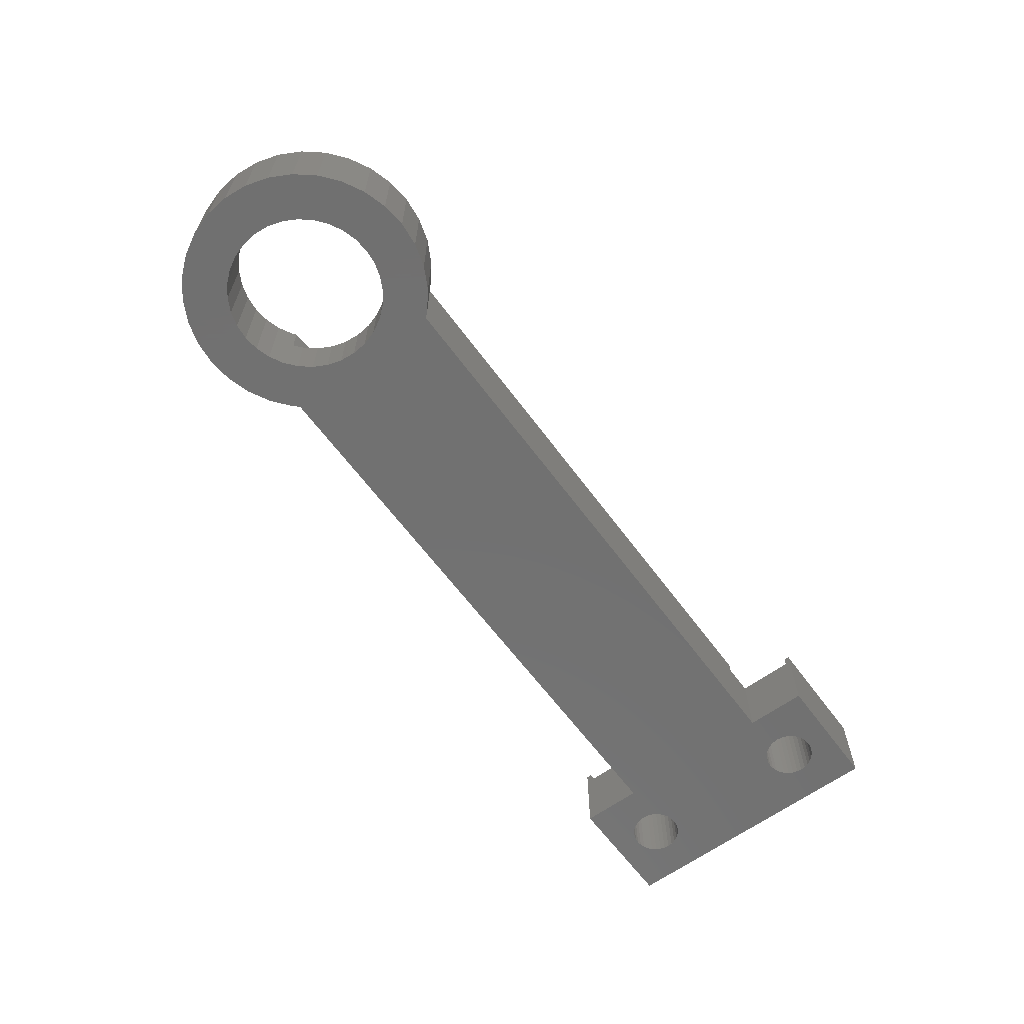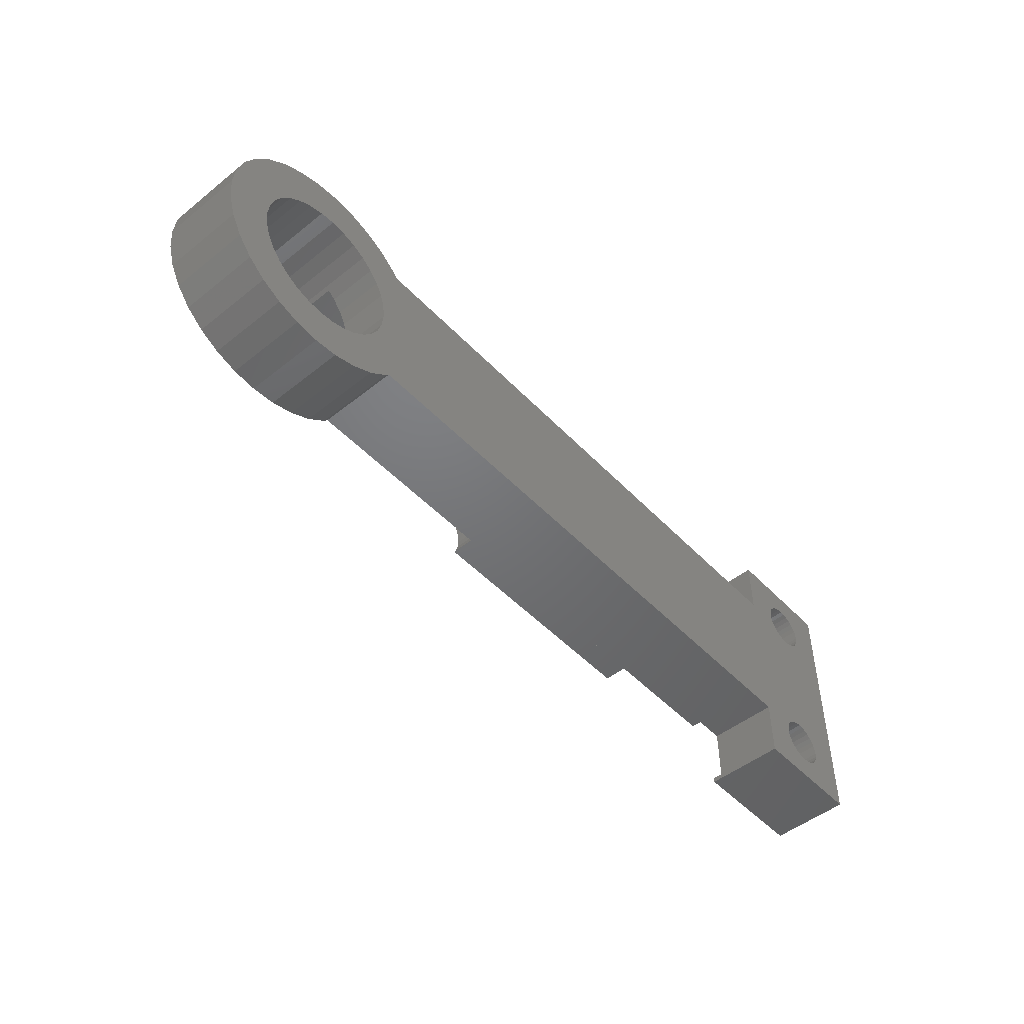
<metadata>
{"format":"stl","ext":"stl","renderer":"f3d","projection":"perspective","resolution":1024,"background":"white","views":[{"elev":-63.0,"azim":126.4,"up":"+Z"},{"elev":-49.5,"azim":131.4,"up":"+Y"}]}
</metadata>
<code>
# stl→obj: 408 verts, 824 faces
v 6 -30 2
v 5.885 -28.83 -2
v 5.885 -28.83 2
v 6 -30 -2
v 1.171 -24.12 -2
v 0 -24 2
v 1.171 -24.12 2
v 0 -24 -2
v -1.171 -35.88 -2
v 0 -36 2
v -1.171 -35.88 2
v 0 -36 -2
v 4.989 -26.67 2
v 4.243 -25.76 -2
v 4.243 -25.76 2
v 4.989 -26.67 -2
v -3.333 -25.01 -2
v -4.243 -25.76 2
v -3.333 -25.01 2
v -4.243 -25.76 -2
v -1.171 -24.12 -2
v -2.296 -24.46 2
v -1.171 -24.12 2
v -2.296 -24.46 -2
v 3.333 -34.99 -2
v 4.243 -34.24 2
v 3.333 -34.99 2
v 4.243 -34.24 -2
v -4.243 -34.24 -2
v -4.442 -34 2
v -4.442 -34 -2
v -4.243 -34.24 2
v 5.543 -27.7 2
v 5.543 -27.7 -2
v 3.333 -25.01 -2
v 2.296 -24.46 2
v 3.333 -25.01 2
v 2.296 -24.46 -2
v -4.442 -26 -2
v -4.442 -26 2
v -34 -23 2
v -36.5 -23.25 2
v -34 -23.25 2
v -36.56 -23.29 2
v -36.5 -23.31 2
v -37 -23.25 2
v -40 -37 2
v -39.21 -34.06 2
v -40 -23 2
v -39.21 -25.06 2
v -39.25 -25.5 2
v -39.08 -24.64 2
v -38.87 -24.25 2
v -38.59 -23.91 2
v -38.25 -23.63 2
v -37.86 -23.42 2
v -37.44 -23.29 2
v -36.56 -27.71 2
v -36.5 -27.75 2
v -36.5 -27.69 2
v -37 -27.75 2
v -36.5 -32.25 2
v -36.56 -32.29 2
v -36.5 -32.31 2
v -37 -32.25 2
v -37.44 -27.71 2
v -37.44 -32.29 2
v -37.86 -27.58 2
v -37.86 -32.42 2
v -38.25 -27.37 2
v -38.25 -32.63 2
v -38.59 -27.09 2
v -38.59 -32.91 2
v -38.87 -26.75 2
v -38.87 -33.25 2
v -39.08 -26.36 2
v -39.08 -33.64 2
v -39.21 -25.94 2
v -32.5 -32.25 2
v -32.5 -27.75 2
v -36.5 -36.69 2
v -36.56 -36.71 2
v -36.5 -36.75 2
v -34 -37 2
v -34 -36.75 2
v -37 -36.75 2
v -37.44 -36.71 2
v -37.86 -36.58 2
v -38.25 -36.37 2
v -38.59 -36.09 2
v -38.87 -35.75 2
v -39.08 -35.36 2
v -39.21 -34.94 2
v -39.25 -34.5 2
v 3.8 -30 2
v 3.727 -29.26 2
v 5.885 -31.17 2
v 3.511 -28.55 2
v 3.727 -30.74 2
v 3.16 -27.89 2
v 5.543 -32.3 2
v 3.511 -31.45 2
v 2.687 -27.31 2
v 2.111 -26.84 2
v 1.454 -26.49 2
v 0.7413 -26.27 2
v 0 -26.2 2
v -0.7413 -26.27 2
v -1.454 -26.49 2
v -2.111 -26.84 2
v -2.29 -26.99 2
v -14.7 -28 2
v -32.5 -26 2
v -16.36 -28.89 2
v -29 -29 2
v -16.42 -29 2
v -16.11 -28.59 2
v -15.81 -28.34 2
v -15.47 -28.15 2
v -15.09 -28.04 2
v 4.989 -33.33 2
v 3.16 -32.11 2
v 2.687 -32.69 2
v 2.111 -33.16 2
v 2.296 -35.54 2
v 1.454 -33.51 2
v 1.171 -35.88 2
v 0.7413 -33.73 2
v 0 -33.8 2
v -0.7413 -33.73 2
v -1.454 -33.51 2
v -2.296 -35.54 2
v -2.111 -33.16 2
v -3.333 -34.99 2
v -2.29 -33.01 2
v -14.7 -32 2
v -32.5 -34 2
v -15.09 -31.96 2
v -29 -31 2
v -16.36 -31.11 2
v -16.42 -31 2
v -16.11 -31.41 2
v -15.81 -31.66 2
v -15.47 -31.85 2
v 5.885 -31.17 -2
v 1.171 -35.88 -2
v 2.296 -35.54 -2
v -3.333 -34.99 -2
v -2.296 -35.54 -2
v -35.96 -33.81 -2
v -34 -34 -2
v -35.85 -34.02 -2
v -34 -26 -2
v -35.77 -25.74 -2
v -35.75 -25.5 -2
v -36.12 -33.62 -2
v -35.85 -25.98 -2
v -36.31 -33.46 -2
v -35.96 -26.19 -2
v -36.12 -26.38 -2
v -36.31 -26.54 -2
v -36.52 -33.35 -2
v -36.52 -26.65 -2
v -36.76 -33.27 -2
v -36.76 -26.73 -2
v -37 -33.25 -2
v -37 -26.75 -2
v -37.24 -33.27 -2
v -37.24 -26.73 -2
v -37.48 -33.35 -2
v -37.48 -26.65 -2
v -37.69 -33.46 -2
v -37.69 -26.54 -2
v -37.88 -33.62 -2
v -37.88 -26.38 -2
v -38.04 -33.81 -2
v -38.04 -26.19 -2
v -38.15 -34.02 -2
v -38.15 -25.98 -2
v -40 -37 -2
v -38.23 -34.26 -2
v -38.25 -34.5 -2
v -40 -23 -2
v -35.85 -34.98 -2
v -34 -37 -2
v -35.77 -34.26 -2
v -35.75 -34.5 -2
v -35.77 -34.74 -2
v -35.96 -35.19 -2
v -36.12 -35.38 -2
v -36.31 -35.54 -2
v -36.52 -35.65 -2
v -36.76 -35.73 -2
v -37 -35.75 -2
v -37.24 -35.73 -2
v -38.23 -25.74 -2
v -38.23 -34.74 -2
v -38.15 -34.98 -2
v -38.04 -35.19 -2
v -37.88 -35.38 -2
v -37.69 -35.54 -2
v -37.48 -35.65 -2
v -35.77 -25.26 -2
v -35.85 -25.02 -2
v -34 -23 -2
v -35.96 -24.81 -2
v -36.12 -24.62 -2
v -36.31 -24.46 -2
v -36.52 -24.35 -2
v -36.76 -24.27 -2
v -37 -24.25 -2
v -37.24 -24.27 -2
v -37.48 -24.35 -2
v -38.25 -25.5 -2
v -37.69 -24.46 -2
v -37.88 -24.62 -2
v -38.04 -24.81 -2
v -38.15 -25.02 -2
v -38.23 -25.26 -2
v 3.8 -30 -2
v 3.727 -30.74 -2
v 5.543 -32.3 -2
v 3.511 -31.45 -2
v 4.989 -33.33 -2
v 3.727 -29.26 -2
v 3.16 -32.11 -2
v 3.511 -28.55 -2
v 2.687 -32.69 -2
v 2.111 -33.16 -2
v 1.454 -33.51 -2
v 0.7413 -33.73 -2
v 0 -33.8 -2
v -0.7413 -33.73 -2
v -1.454 -33.51 -2
v -2.111 -33.16 -2
v -2.687 -32.69 -2
v -3.16 -32.11 -2
v -3.511 -31.45 -2
v -3.727 -30.74 -2
v 3.16 -27.89 -2
v 2.687 -27.31 -2
v 2.111 -26.84 -2
v 1.454 -26.49 -2
v 0.7413 -26.27 -2
v 0 -26.2 -2
v -0.7413 -26.27 -2
v -1.454 -26.49 -2
v -2.111 -26.84 -2
v -2.687 -27.31 -2
v -3.16 -27.89 -2
v -3.511 -28.55 -2
v -3.727 -29.26 -2
v -3.8 -30 -2
v -32.5 -26 1.5
v -34 -26 1.5
v -34 -34 1.5
v -32.5 -34 1.5
v -29 -29 5
v -29 -31 5
v -16.66 -29.61 5
v -16.7 -30 5
v -16.55 -29.23 5
v -16.42 -29 5
v -16.66 -30.39 5
v -16.55 -30.77 5
v -16.42 -31 5
v -34 -36.75 1.5
v -34 -23.25 1.5
v -3.8 -30 0.5
v -3.727 -29.26 0.5
v -3.511 -28.55 0.5
v -3.16 -27.89 0.5
v -2.687 -27.31 0.5
v -2.29 -26.99 0.5
v -2.29 -33.01 0.5
v -2.687 -32.69 0.5
v -3.16 -32.11 0.5
v -3.511 -31.45 0.5
v -3.727 -30.74 0.5
v -15.09 -28.04 0.5
v -14.7 -28 0.5
v -14.7 -32 0.5
v -15.09 -31.96 0.5
v -16.11 -28.59 0.5
v -15.81 -28.34 0.5
v -15.47 -28.15 0.5
v -16.7 -30 0.5
v -16.66 -30.39 0.5
v -15.81 -31.66 0.5
v -16.11 -31.41 0.5
v -15.47 -31.85 0.5
v -16.36 -31.11 0.5
v -16.55 -30.77 0.5
v -16.36 -28.89 0.5
v -16.55 -29.23 0.5
v -16.66 -29.61 0.5
v -35.77 -34.26 1.5
v -35.75 -34.5 1.5
v -38.25 -34.5 1.5
v -38.23 -34.26 1.5
v -37 -33.25 1.5
v -37.24 -33.27 1.5
v -37.24 -35.73 1.5
v -37 -35.75 1.5
v -36.12 -33.62 1.5
v -36.31 -33.46 1.5
v -37.69 -33.46 1.5
v -37.88 -33.62 1.5
v -37.48 -33.35 1.5
v -35.96 -33.81 1.5
v -35.85 -34.02 1.5
v -36.52 -33.35 1.5
v -36.76 -33.27 1.5
v -38.15 -34.02 1.5
v -38.04 -33.81 1.5
v -36.76 -35.73 1.5
v -36.52 -35.65 1.5
v -36.31 -35.54 1.5
v -37.88 -35.38 1.5
v -37.69 -35.54 1.5
v -37.48 -35.65 1.5
v -38.04 -35.19 1.5
v -38.15 -34.98 1.5
v -38.23 -34.74 1.5
v -35.77 -34.74 1.5
v -36.12 -35.38 1.5
v -35.85 -34.98 1.5
v -35.96 -35.19 1.5
v -35.77 -25.26 1.5
v -35.75 -25.5 1.5
v -38.25 -25.5 1.5
v -38.23 -25.26 1.5
v -36.76 -24.27 1.5
v -37 -24.25 1.5
v -37 -26.75 1.5
v -36.76 -26.73 1.5
v -36.12 -24.62 1.5
v -35.96 -24.81 1.5
v -35.85 -25.02 1.5
v -37.69 -24.46 1.5
v -37.88 -24.62 1.5
v -37.24 -24.27 1.5
v -37.48 -24.35 1.5
v -35.85 -25.98 1.5
v -35.96 -26.19 1.5
v -36.31 -24.46 1.5
v -36.52 -24.35 1.5
v -38.15 -25.02 1.5
v -38.04 -24.81 1.5
v -35.77 -25.74 1.5
v -36.52 -26.65 1.5
v -36.31 -26.54 1.5
v -36.12 -26.38 1.5
v -38.04 -26.19 1.5
v -38.15 -25.98 1.5
v -38.23 -25.74 1.5
v -37.48 -26.65 1.5
v -37.24 -26.73 1.5
v -37.88 -26.38 1.5
v -37.69 -26.54 1.5
v -39.08 -33.64 1.5
v -39.21 -34.06 1.5
v -37.44 -36.71 1.5
v -37.86 -36.58 1.5
v -37.86 -32.42 1.5
v -37.44 -32.29 1.5
v -38.87 -33.25 1.5
v -36.56 -32.29 1.5
v -36.5 -32.31 1.5
v -37 -32.25 1.5
v -39.25 -34.5 1.5
v -38.59 -32.91 1.5
v -38.25 -32.63 1.5
v -36.56 -36.71 1.5
v -37 -36.75 1.5
v -36.5 -36.69 1.5
v -38.25 -36.37 1.5
v -38.59 -36.09 1.5
v -39.08 -35.36 1.5
v -38.87 -35.75 1.5
v -39.21 -34.94 1.5
v -32.5 -32.25 1.5
v -36.5 -32.25 1.5
v -36.5 -36.75 1.5
v -39.21 -25.06 1.5
v -39.25 -25.5 1.5
v -37 -23.25 1.5
v -36.56 -23.29 1.5
v -36.56 -27.71 1.5
v -37 -27.75 1.5
v -38.59 -23.91 1.5
v -38.25 -23.63 1.5
v -37.86 -23.42 1.5
v -37.44 -23.29 1.5
v -36.5 -23.31 1.5
v -38.87 -24.25 1.5
v -39.08 -24.64 1.5
v -36.5 -27.69 1.5
v -37.44 -27.71 1.5
v -37.86 -27.58 1.5
v -38.25 -27.37 1.5
v -38.59 -27.09 1.5
v -38.87 -26.75 1.5
v -39.08 -26.36 1.5
v -39.21 -25.94 1.5
v -36.5 -23.25 1.5
v -32.5 -27.75 1.5
v -36.5 -27.75 1.5
f 1 2 3
f 2 1 4
f 5 6 7
f 6 5 8
f 9 10 11
f 10 9 12
f 13 14 15
f 14 13 16
f 17 18 19
f 18 17 20
f 21 22 23
f 22 21 24
f 25 26 27
f 26 25 28
f 29 30 31
f 30 29 32
f 33 16 13
f 16 33 34
f 3 34 33
f 34 3 2
f 35 36 37
f 36 35 38
f 38 7 36
f 7 38 5
f 14 37 15
f 37 14 35
f 39 18 20
f 18 39 40
f 41 42 43
f 42 44 45
f 42 46 44
f 41 46 42
f 47 48 49
f 50 49 51
f 52 49 50
f 53 49 52
f 54 49 53
f 55 49 54
f 56 49 55
f 57 49 56
f 46 49 57
f 49 46 41
f 58 59 60
f 61 59 58
f 59 61 62
f 62 63 64
f 65 62 61
f 62 65 63
f 66 65 61
f 66 67 65
f 68 67 66
f 68 69 67
f 70 69 68
f 70 71 69
f 72 71 70
f 72 73 71
f 74 73 72
f 74 75 73
f 76 75 74
f 76 77 75
f 78 77 76
f 78 48 77
f 49 78 51
f 78 49 48
f 59 79 80
f 79 59 62
f 81 82 83
f 83 84 85
f 86 83 82
f 86 84 83
f 86 47 84
f 87 47 86
f 88 47 87
f 89 47 88
f 90 47 89
f 91 47 90
f 92 47 91
f 93 47 92
f 94 47 93
f 48 47 94
f 95 1 3
f 96 3 33
f 1 95 97
f 98 33 13
f 99 97 95
f 100 13 15
f 97 99 101
f 102 101 99
f 3 96 95
f 33 98 96
f 103 15 37
f 13 100 98
f 15 103 100
f 104 37 36
f 37 104 103
f 36 105 104
f 7 105 36
f 7 106 105
f 6 106 7
f 6 107 106
f 6 108 107
f 23 108 6
f 23 109 108
f 22 109 23
f 109 22 110
f 19 110 22
f 110 19 111
f 18 111 19
f 40 111 18
f 40 112 111
f 113 112 40
f 114 115 116
f 117 115 114
f 118 115 117
f 113 118 119
f 113 119 120
f 112 113 120
f 80 115 113
f 118 113 115
f 101 102 121
f 122 121 102
f 121 122 26
f 123 26 122
f 26 123 27
f 124 27 123
f 27 124 125
f 126 125 124
f 126 127 125
f 128 127 126
f 129 127 128
f 129 10 127
f 130 10 129
f 130 11 10
f 131 11 130
f 132 131 133
f 134 133 135
f 131 132 11
f 133 134 132
f 135 32 134
f 135 30 32
f 136 30 135
f 137 136 138
f 139 140 141
f 139 142 140
f 139 143 142
f 137 143 139
f 143 137 144
f 144 137 138
f 115 80 139
f 79 139 80
f 137 139 79
f 136 137 30
f 24 19 22
f 19 24 17
f 8 23 6
f 23 8 21
f 97 4 1
f 4 97 145
f 12 127 10
f 127 12 146
f 147 27 125
f 27 147 25
f 29 134 32
f 134 29 148
f 149 11 132
f 11 149 9
f 150 151 152
f 153 154 155
f 156 151 150
f 153 157 154
f 158 151 156
f 153 159 157
f 151 158 153
f 153 160 159
f 161 153 158
f 153 161 160
f 162 161 158
f 162 163 161
f 164 163 162
f 164 165 163
f 166 165 164
f 166 167 165
f 168 167 166
f 168 169 167
f 170 169 168
f 170 171 169
f 172 171 170
f 172 173 171
f 174 173 172
f 174 175 173
f 176 175 174
f 176 177 175
f 178 177 176
f 178 179 177
f 180 178 181
f 178 180 179
f 180 181 182
f 183 179 180
f 184 151 185
f 186 151 187
f 152 151 186
f 151 188 187
f 151 184 188
f 185 189 184
f 185 190 189
f 185 191 190
f 185 192 191
f 185 193 192
f 185 194 193
f 180 194 185
f 194 180 195
f 179 183 196
f 197 180 182
f 198 180 197
f 199 180 198
f 200 180 199
f 201 180 200
f 202 180 201
f 195 180 202
f 203 153 155
f 204 153 203
f 153 204 205
f 206 205 204
f 207 205 206
f 208 205 207
f 209 205 208
f 210 205 209
f 211 205 210
f 183 211 212
f 183 212 213
f 196 183 214
f 211 183 205
f 215 183 213
f 216 183 215
f 217 183 216
f 218 183 217
f 219 183 218
f 214 183 219
f 220 4 145
f 221 145 222
f 4 220 2
f 223 222 224
f 225 2 220
f 226 224 28
f 2 225 34
f 227 34 225
f 145 221 220
f 222 223 221
f 228 28 25
f 224 226 223
f 28 228 226
f 229 25 147
f 25 229 228
f 147 230 229
f 146 230 147
f 146 231 230
f 12 231 146
f 12 232 231
f 12 233 232
f 9 233 12
f 9 234 233
f 149 234 9
f 234 149 235
f 148 235 149
f 235 148 236
f 29 236 148
f 31 236 29
f 236 31 237
f 237 31 238
f 238 31 239
f 34 227 16
f 240 16 227
f 16 240 14
f 241 14 240
f 14 241 35
f 242 35 241
f 35 242 38
f 243 38 242
f 243 5 38
f 244 5 243
f 245 5 244
f 245 8 5
f 246 8 245
f 246 21 8
f 247 21 246
f 24 247 248
f 247 24 21
f 17 248 249
f 39 249 250
f 248 17 24
f 39 250 251
f 39 251 252
f 39 252 253
f 239 31 253
f 39 253 31
f 249 39 20
f 249 20 17
f 151 39 31
f 39 151 153
f 146 125 127
f 125 146 147
f 26 224 121
f 224 26 28
f 101 145 97
f 145 101 222
f 148 132 134
f 132 148 149
f 121 222 101
f 222 121 224
f 40 254 113
f 39 254 40
f 153 254 39
f 254 153 255
f 256 151 257
f 257 30 137
f 31 257 151
f 257 31 30
f 139 258 115
f 258 139 259
f 260 258 261
f 262 258 260
f 258 262 263
f 259 261 258
f 261 259 264
f 264 259 265
f 265 259 266
f 116 258 263
f 258 116 115
f 139 266 259
f 266 139 141
f 180 49 183
f 49 180 47
f 85 84 267
f 267 151 256
f 267 185 151
f 185 267 84
f 268 41 43
f 41 268 205
f 153 268 255
f 268 153 205
f 180 84 47
f 84 180 185
f 205 49 41
f 49 205 183
f 227 100 240
f 100 227 98
f 240 103 241
f 103 240 100
f 245 106 107
f 106 245 244
f 244 105 106
f 105 244 243
f 248 109 110
f 109 248 247
f 221 95 220
f 95 221 99
f 225 98 227
f 98 225 96
f 242 103 104
f 103 242 241
f 246 107 108
f 107 246 245
f 243 104 105
f 104 243 242
f 269 252 270
f 252 269 253
f 271 250 272
f 250 271 251
f 273 249 274
f 274 110 111
f 274 248 110
f 248 274 249
f 247 108 109
f 108 247 246
f 272 249 273
f 249 272 250
f 220 96 225
f 96 220 95
f 228 124 123
f 124 228 229
f 223 99 221
f 99 223 102
f 133 275 135
f 235 275 133
f 236 275 235
f 275 236 276
f 277 238 278
f 238 277 237
f 270 251 271
f 251 270 252
f 231 129 128
f 129 231 232
f 276 237 277
f 237 276 236
f 230 128 126
f 128 230 231
f 229 126 124
f 126 229 230
f 228 122 226
f 122 228 123
f 226 102 223
f 102 226 122
f 233 131 130
f 131 233 234
f 278 239 279
f 239 278 238
f 279 253 269
f 253 279 239
f 232 130 129
f 130 232 233
f 234 133 131
f 133 234 235
f 280 112 120
f 112 280 281
f 281 111 112
f 111 281 274
f 282 138 136
f 138 282 283
f 284 118 117
f 118 284 285
f 285 119 118
f 119 285 286
f 264 287 261
f 287 264 288
f 275 136 135
f 136 275 282
f 289 142 143
f 142 289 290
f 283 144 138
f 144 283 291
f 142 292 140
f 292 142 290
f 265 288 264
f 288 265 293
f 270 281 269
f 271 281 270
f 272 281 271
f 273 281 272
f 281 273 274
f 282 269 281
f 269 282 279
f 279 282 278
f 278 282 277
f 277 282 276
f 276 282 275
f 280 282 281
f 280 283 282
f 286 283 280
f 286 291 283
f 285 291 286
f 285 289 291
f 284 289 285
f 284 290 289
f 294 290 284
f 294 292 290
f 295 292 294
f 295 293 292
f 296 293 295
f 296 288 293
f 288 296 287
f 286 120 119
f 120 286 280
f 114 284 117
f 284 114 294
f 260 295 262
f 295 260 296
f 291 143 144
f 143 291 289
f 141 265 266
f 265 141 293
f 292 141 140
f 141 292 293
f 261 296 260
f 296 261 287
f 263 262 116
f 116 294 114
f 295 116 262
f 116 295 294
f 187 297 186
f 297 187 298
f 299 181 300
f 181 299 182
f 168 301 302
f 301 168 166
f 194 303 304
f 303 194 195
f 158 305 306
f 305 158 156
f 174 307 308
f 307 174 172
f 170 302 309
f 302 170 168
f 152 310 150
f 310 152 311
f 186 311 152
f 311 186 297
f 150 305 156
f 305 150 310
f 164 312 313
f 312 164 162
f 166 313 301
f 313 166 164
f 162 306 312
f 306 162 158
f 314 176 315
f 176 314 178
f 315 174 308
f 174 315 176
f 300 178 314
f 178 300 181
f 172 309 307
f 309 172 170
f 193 304 316
f 304 193 194
f 191 317 318
f 317 191 192
f 201 319 320
f 319 201 200
f 195 321 303
f 321 195 202
f 322 198 323
f 198 322 199
f 319 199 322
f 199 319 200
f 324 182 299
f 182 324 197
f 188 298 187
f 298 188 325
f 192 316 317
f 316 192 193
f 190 318 326
f 318 190 191
f 189 327 184
f 327 189 328
f 190 328 189
f 328 190 326
f 184 325 188
f 325 184 327
f 202 320 321
f 320 202 201
f 323 197 324
f 197 323 198
f 155 329 203
f 329 155 330
f 331 219 332
f 219 331 214
f 211 333 334
f 333 211 210
f 165 335 336
f 335 165 167
f 206 337 207
f 337 206 338
f 203 339 204
f 339 203 329
f 216 340 341
f 340 216 215
f 213 342 343
f 342 213 212
f 159 344 157
f 344 159 345
f 204 338 206
f 338 204 339
f 209 346 347
f 346 209 208
f 210 347 333
f 347 210 209
f 208 337 346
f 337 208 207
f 348 217 349
f 217 348 218
f 349 216 341
f 216 349 217
f 332 218 348
f 218 332 219
f 215 343 340
f 343 215 213
f 212 334 342
f 334 212 211
f 154 330 155
f 330 154 350
f 163 336 351
f 336 163 165
f 160 352 353
f 352 160 161
f 160 345 159
f 345 160 353
f 157 350 154
f 350 157 344
f 354 179 355
f 179 354 177
f 356 214 331
f 214 356 196
f 161 351 352
f 351 161 163
f 169 357 358
f 357 169 171
f 173 359 360
f 359 173 175
f 359 177 354
f 177 359 175
f 355 196 356
f 196 355 179
f 171 360 357
f 360 171 173
f 167 358 335
f 358 167 169
f 48 361 77
f 361 48 362
f 363 88 87
f 88 363 364
f 365 67 69
f 67 365 366
f 77 367 75
f 367 77 361
f 368 64 63
f 64 368 369
f 366 65 67
f 65 366 370
f 370 63 65
f 63 370 368
f 94 362 48
f 362 94 371
f 75 372 73
f 372 75 367
f 373 69 71
f 69 373 365
f 372 71 73
f 71 372 373
f 374 86 82
f 86 374 375
f 376 82 81
f 82 376 374
f 375 87 86
f 87 375 363
f 377 90 89
f 90 377 378
f 91 379 92
f 379 91 380
f 93 371 94
f 371 93 381
f 317 376 318
f 316 376 317
f 376 316 374
f 304 374 316
f 304 375 374
f 303 375 304
f 303 363 375
f 321 363 303
f 364 321 320
f 321 364 363
f 377 320 319
f 378 319 322
f 380 322 323
f 379 323 324
f 320 377 364
f 381 324 299
f 361 314 367
f 314 361 300
f 319 378 377
f 362 300 361
f 322 380 378
f 300 362 299
f 323 379 380
f 371 299 362
f 324 381 379
f 299 371 381
f 382 256 257
f 325 256 298
f 383 256 382
f 256 297 298
f 256 311 297
f 256 310 311
f 256 305 310
f 256 369 305
f 256 383 369
f 305 369 306
f 369 312 306
f 313 369 368
f 369 313 312
f 370 313 368
f 370 301 313
f 370 302 301
f 366 302 370
f 366 309 302
f 365 309 366
f 309 365 307
f 373 307 365
f 307 373 308
f 372 308 373
f 308 372 315
f 315 367 314
f 367 315 372
f 327 256 325
f 256 327 267
f 328 267 327
f 326 267 328
f 376 326 318
f 326 376 267
f 267 376 384
f 90 380 91
f 380 90 378
f 364 89 88
f 89 364 377
f 92 381 93
f 381 92 379
f 51 385 50
f 385 51 386
f 387 44 46
f 44 387 388
f 389 61 58
f 61 389 390
f 391 55 54
f 55 391 392
f 393 57 56
f 57 393 394
f 388 45 44
f 45 388 395
f 52 396 53
f 396 52 397
f 53 391 54
f 391 53 396
f 50 397 52
f 397 50 385
f 392 56 55
f 56 392 393
f 394 46 57
f 46 394 387
f 351 398 352
f 336 398 351
f 398 336 389
f 335 389 336
f 335 390 389
f 358 390 335
f 358 399 390
f 357 399 358
f 400 357 360
f 357 400 399
f 401 360 359
f 402 359 354
f 403 354 355
f 404 355 356
f 360 401 400
f 405 356 331
f 397 348 396
f 348 397 332
f 359 402 401
f 385 332 397
f 354 403 402
f 332 385 331
f 355 404 403
f 386 331 385
f 356 405 404
f 331 386 405
f 339 255 268
f 255 329 330
f 255 339 329
f 268 338 339
f 268 337 338
f 395 337 268
f 395 268 406
f 337 395 346
f 395 347 346
f 333 395 388
f 395 333 347
f 387 333 388
f 387 334 333
f 387 342 334
f 394 342 387
f 394 343 342
f 393 343 394
f 343 393 340
f 392 340 393
f 340 392 341
f 391 341 392
f 341 391 349
f 349 396 348
f 396 349 391
f 255 407 254
f 350 255 330
f 344 255 350
f 345 255 344
f 353 255 345
f 398 255 353
f 398 353 352
f 408 255 398
f 255 408 407
f 398 58 60
f 58 398 389
f 401 72 70
f 72 401 402
f 74 404 76
f 404 74 403
f 72 403 74
f 403 72 402
f 399 68 66
f 68 399 400
f 76 405 78
f 405 76 404
f 78 386 51
f 386 78 405
f 390 66 61
f 66 390 399
f 400 70 68
f 70 400 401
f 64 383 62
f 383 64 369
f 83 376 81
f 376 83 384
f 257 79 382
f 79 257 137
f 383 79 62
f 79 383 382
f 267 83 85
f 83 267 384
f 45 406 42
f 406 45 395
f 59 398 60
f 398 59 408
f 407 113 254
f 113 407 80
f 407 59 80
f 59 407 408
f 406 43 42
f 43 406 268

</code>
